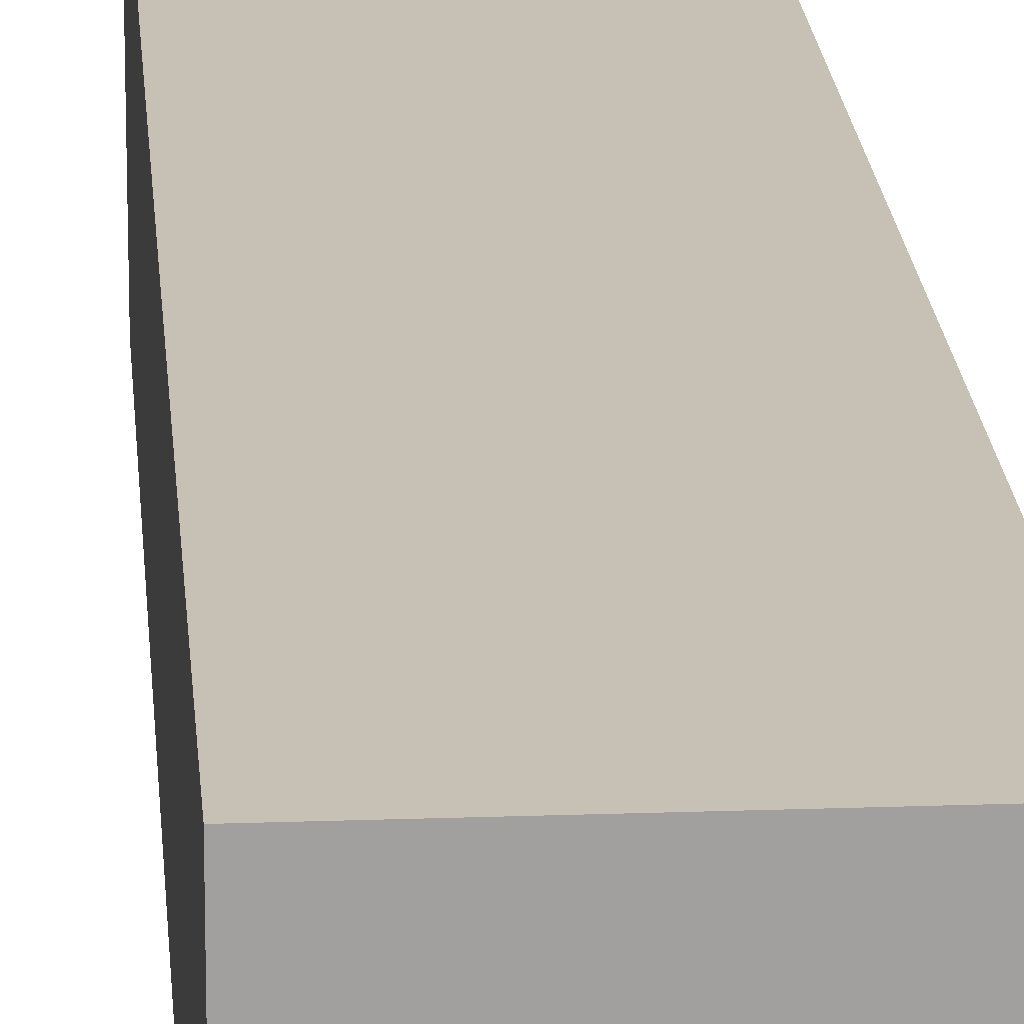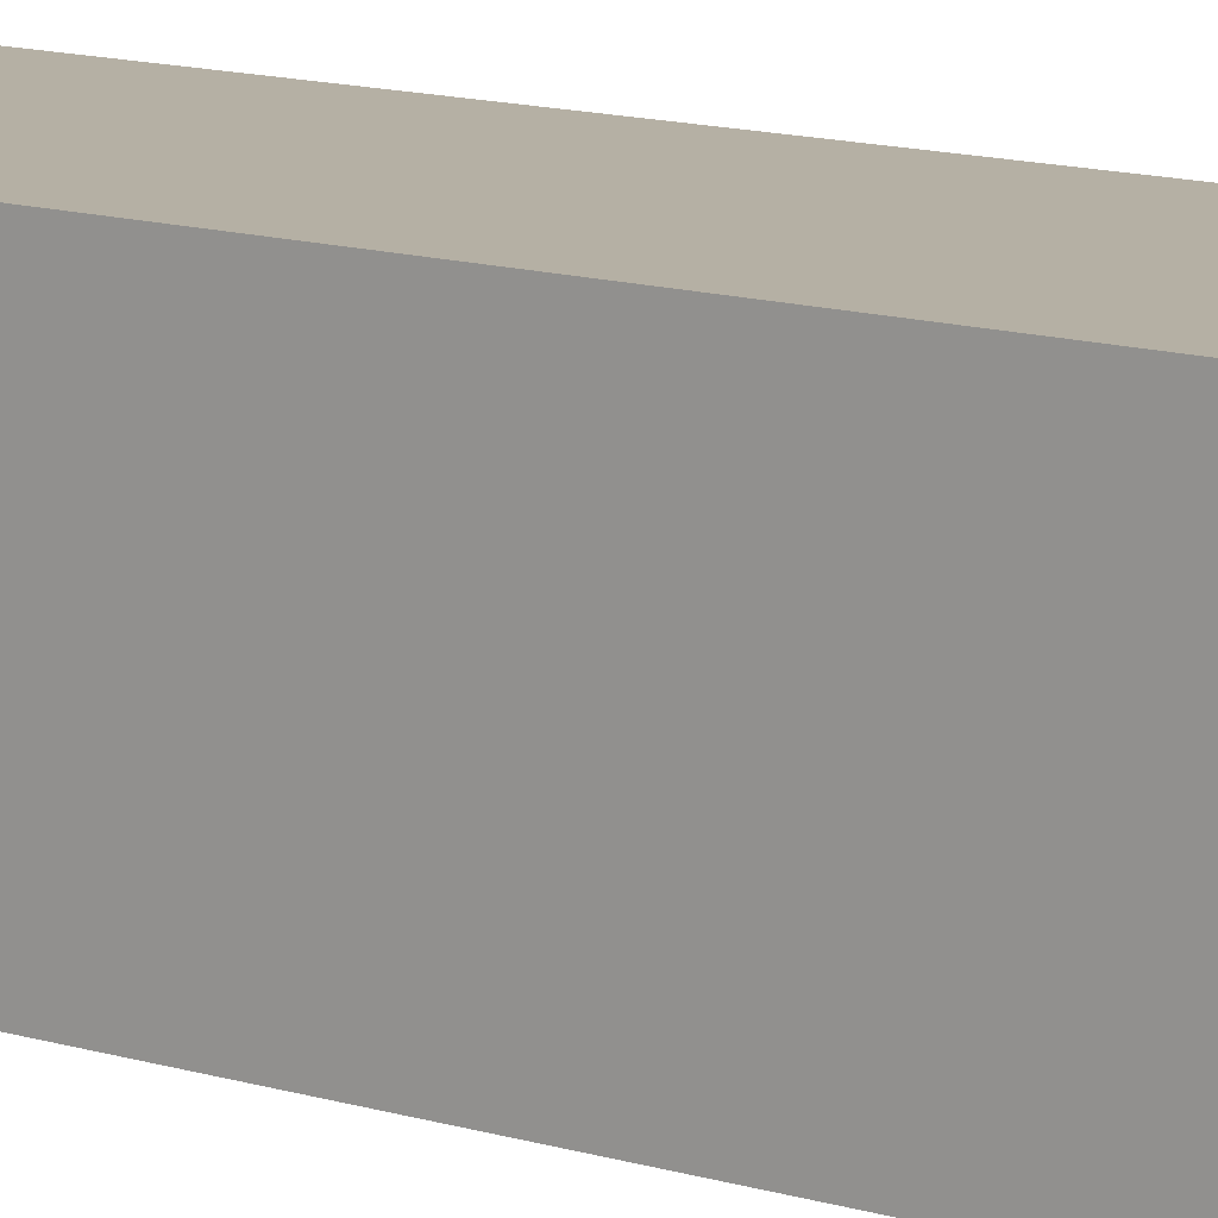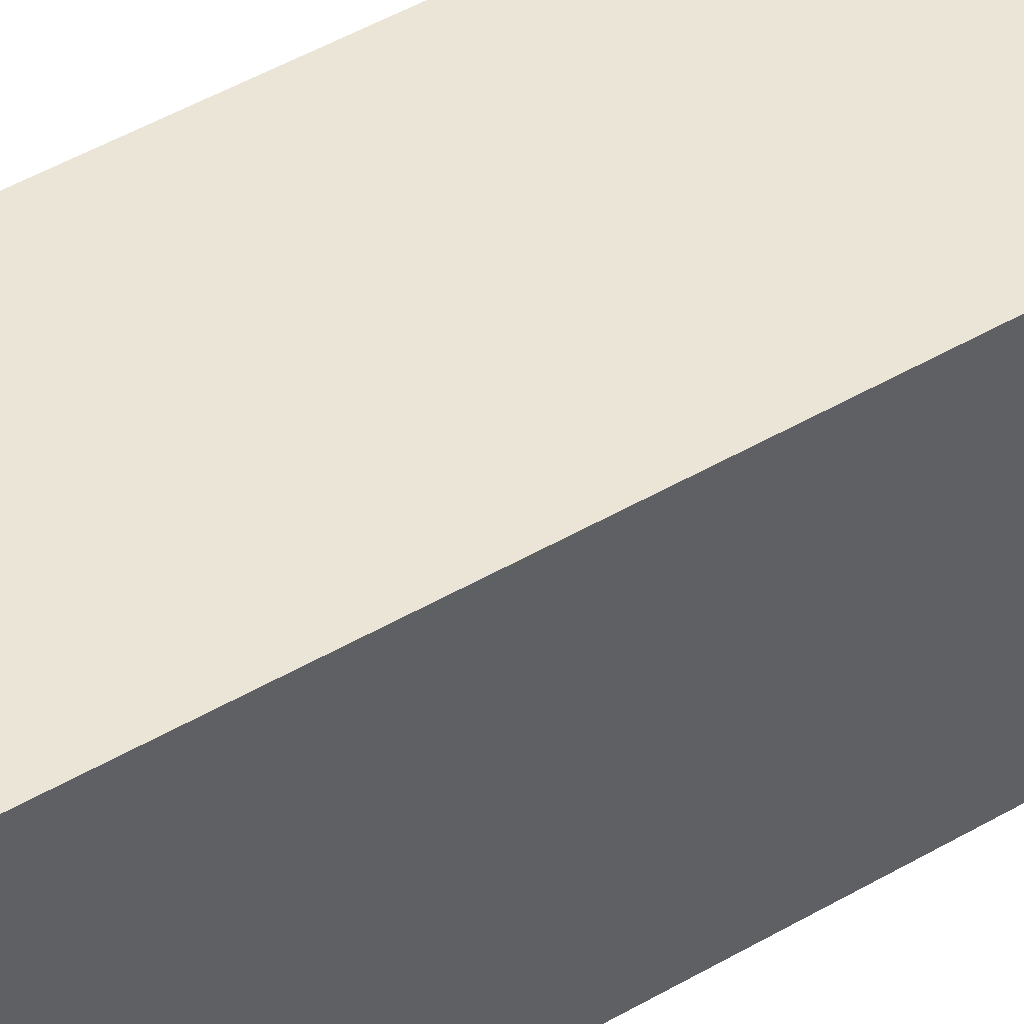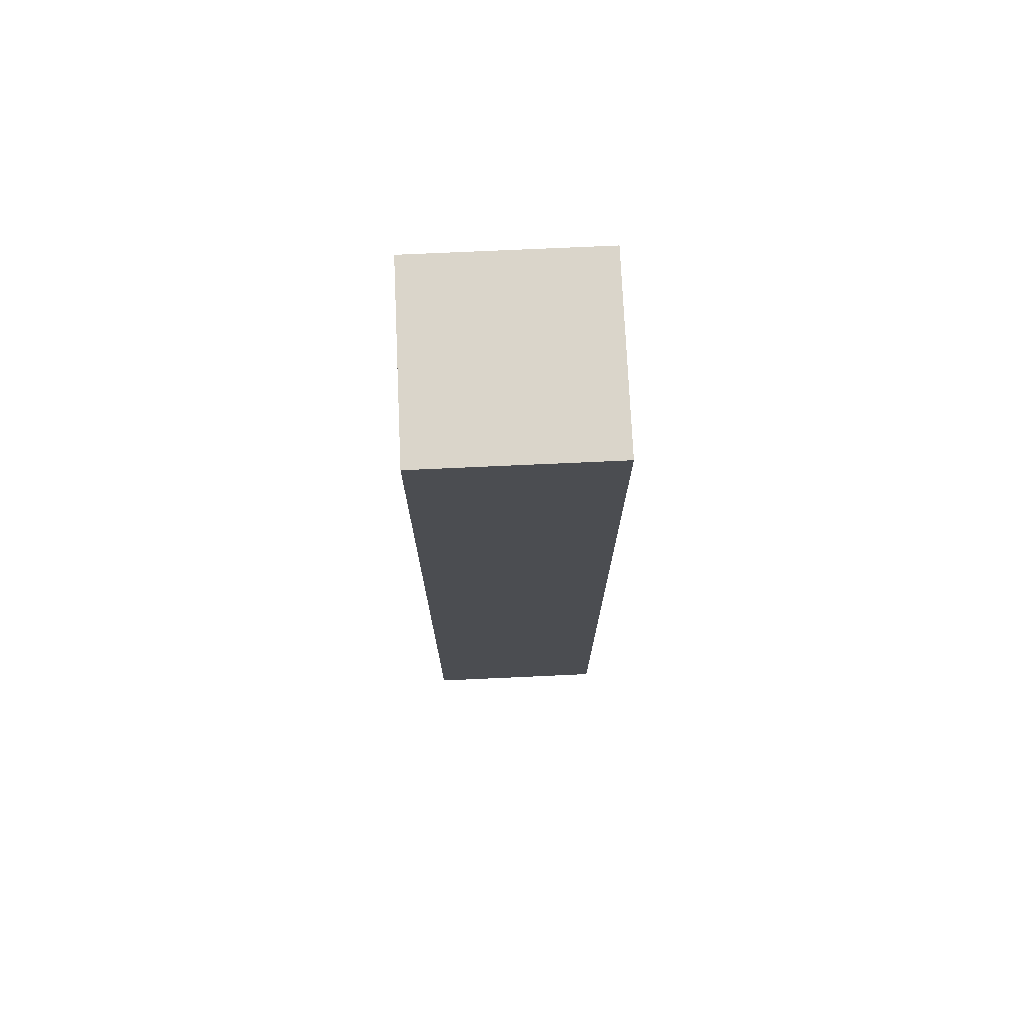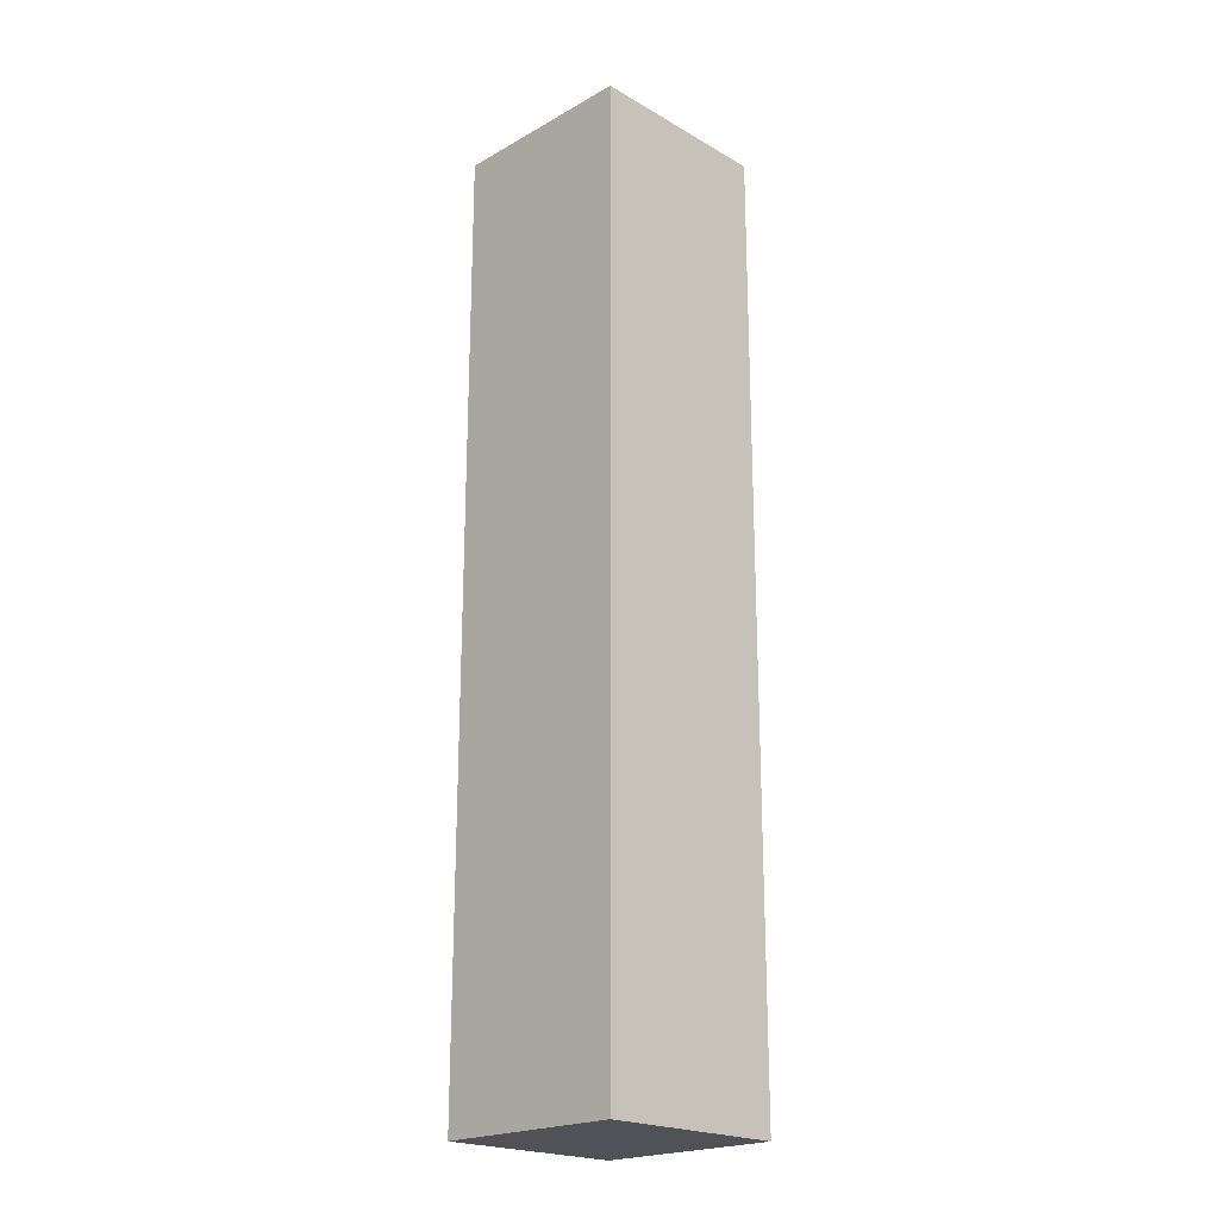
<metadata>
{"format":"obj","ext":"obj","renderer":"f3d","projection":"perspective","resolution":1024,"background":"white","views":[{"elev":18.5,"azim":-4.0,"up":"+Z"},{"elev":11.6,"azim":128.1,"up":"+Z"},{"elev":44.3,"azim":55.2,"up":"+Z"},{"elev":74.2,"azim":-92.6,"up":"+Y"},{"elev":-21.4,"azim":-45.3,"up":"+Y"}]}
</metadata>
<code>
o
v -2 0 2
v -2 0 -2
v -2 11.2 2
v -2 11.2 -2
v -2 13.7 2
v -2 13.7 0.5
v -2 13.7 0.3
v -2 13.7 -0.2
v -2 13.7 -0.4
v -2 13.7 -2
v -2 15.5 2
v -2 15.5 0.5
v -2 15.5 0.3
v -2 15.5 -0.2
v -2 15.7 1.8
v -2 15.7 1.2
v -2 15.7 1
v -2 15.7 -0.2
v -2 17.2 -0.4
v -2 17.2 -2
v -2 17.4 -0.2
v -2 17.4 -2
v -2 17.7 1.8
v -2 17.7 1.2
v -2 17.9 1.8
v -2 17.9 1.2
v -2 18.6 1.8
v -2 18.6 1.2
v -2 18.6 1
v -2 18.6 -2
v -2 18.8 2
v -2 18.8 -2
v -2 19.2 2
v -2 19.2 -2
v -2 19.4 2
v -2 19.4 -2
v -2 20 2
v -2 20 -2
v 2 0 2
v 2 0 -2
v 2 11.2 2
v 2 11.2 -2
v 2 11.3 1.6
v 2 11.3 -1.6
v 2 13.7 2
v 2 13.7 1.6
v 2 13.7 -1.6
v 2 13.7 -2
v 2 14.4 0.1
v 2 14.4 -0.4
v 2 14.6 1.3
v 2 14.6 0.7
v 2 14.9 0.1
v 2 14.9 -0.4
v 2 15.2 1.3
v 2 15.2 0.7
v 2 15.5 2
v 2 15.5 1.6
v 2 15.6 -1.5
v 2 15.6 -1.6
v 2 15.7 1.8
v 2 15.7 1.6
v 2 15.7 -1.5
v 2 15.7 -1.6
v 2 16.4 0.7
v 2 16.4 0.4
v 2 16.7 0.7
v 2 16.7 0.4
v 2 16.8 -0.7
v 2 16.8 -1
v 2 17.1 -0.7
v 2 17.1 -1
v 2 17.2 -1.6
v 2 17.2 -2
v 2 17.4 1.3
v 2 17.4 1.1
v 2 17.4 -1.6
v 2 17.4 -2
v 2 17.6 1.3
v 2 17.6 1.1
v 2 18.3 -1.3
v 2 18.3 -1.6
v 2 18.4 0.5
v 2 18.4 -0.3
v 2 18.6 1.8
v 2 18.6 1.6
v 2 18.6 -1.3
v 2 18.6 -1.6
v 2 18.6 -2
v 2 18.8 2
v 2 18.8 1.6
v 2 18.8 -1.6
v 2 18.8 -2
v 2 19.2 2
v 2 19.2 1.6
v 2 19.2 0.5
v 2 19.2 -0.3
v 2 19.2 -1.6
v 2 19.2 -2
v 2 19.4 2
v 2 19.4 1.6
v 2 19.4 -1.6
v 2 19.4 -2
v 2 19.7 1.5
v 2 19.7 1
v 2 20 2
v 2 20 1.6
v 2 20 1.5
v 2 20 1
v 2 20 -1.6
v 2 20 -2
v -2 0 2
v -2 11.2 2
v -2 13.7 2
v -2 15.5 2
v -2 18.8 2
v -2 19.2 2
v -2 19.4 2
v -2 20 2
v -1.9 15.5 2
v -1.9 17.2 2
v -1.9 17.4 2
v -1.9 18.6 2
v -0.3 13.7 2
v -0.3 17.2 2
v -0.1 13.7 2
v -0.1 15.5 2
v -0.1 15.7 2
v -0.1 17.4 2
v -0.1 18.8 2
v -0.1 19.2 2
v 0.1 18.8 2
v 0.1 19.2 2
v 0.4 13.7 2
v 0.4 15.5 2
v 0.6 13.7 2
v 0.6 15.5 2
v 1 15.7 2
v 1 18.6 2
v 1.2 15.7 2
v 1.2 17.7 2
v 1.2 17.9 2
v 1.2 18.6 2
v 1.8 15.7 2
v 1.8 17.7 2
v 1.8 17.9 2
v 1.8 18.6 2
v 2 0 2
v 2 11.2 2
v 2 13.7 2
v 2 15.5 2
v 2 18.8 2
v 2 19.2 2
v 2 19.4 2
v 2 20 2
v -2 0 -2
v -2 11.2 -2
v -2 13.7 -2
v -2 17.2 -2
v -2 17.4 -2
v -2 18.6 -2
v -2 18.8 -2
v -2 19.2 -2
v -2 19.4 -2
v -2 20 -2
v -1.6 11.4 -2
v -1.6 13.7 -2
v -1.6 17.2 -2
v -1.6 17.4 -2
v -1.6 18.6 -2
v -1.6 18.8 -2
v -1.6 19.2 -2
v -1.6 19.4 -2
v -1.6 20 -2
v -1.1 17.6 -2
v -1.1 18.5 -2
v -0.9 15 -2
v -0.9 15.3 -2
v -0.6 15 -2
v -0.6 15.3 -2
v -0.4 19.5 -2
v -0.4 19.8 -2
v -0.2 17.6 -2
v -0.2 18.5 -2
v -0.1 19.5 -2
v -0.1 19.8 -2
v 0.4 13.1 -2
v 0.4 14 -2
v 0.4 15 -2
v 0.4 15.5 -2
v 0.4 17.3 -2
v 0.4 17.6 -2
v 0.5 16.2 -2
v 0.5 16.5 -2
v 0.7 17.3 -2
v 0.7 17.6 -2
v 0.7 18.7 -2
v 0.7 19.2 -2
v 0.8 16.2 -2
v 0.8 16.5 -2
v 0.9 15 -2
v 0.9 15.5 -2
v 1.2 18.7 -2
v 1.2 19.2 -2
v 1.3 13.1 -2
v 1.3 14 -2
v 1.6 11.4 -2
v 1.6 13.7 -2
v 1.6 17.2 -2
v 1.6 17.4 -2
v 1.6 18.6 -2
v 1.6 18.8 -2
v 1.6 19.2 -2
v 1.6 19.4 -2
v 1.6 20 -2
v 2 0 -2
v 2 11.2 -2
v 2 13.7 -2
v 2 17.2 -2
v 2 17.4 -2
v 2 18.6 -2
v 2 18.8 -2
v 2 19.2 -2
v 2 19.4 -2
v 2 20 -2
v -2 0 2
v 2 0 2
v -2 0 -2
v 2 0 -2
v -2 20 2
v 2 20 2
v -1.6 20 1.6
v -0.4 20 1.6
v -0.2 20 1.6
v 2 20 1.6
v -0.4 20 1.5
v -0.2 20 1.5
v 1.7 20 1.5
v 2 20 1.5
v 1.7 20 1
v 2 20 1
v -1.1 20 0.8
v -0.7 20 0.8
v 0.8 20 0.8
v 1.1 20 0.8
v 0.8 20 0.5
v 1.1 20 0.5
v -1.1 20 0.4
v -0.7 20 0.4
v -1.6 20 0.1
v -1.5 20 0.1
v 0.7 20 -2.384e-07
v 1.1 20 -2.384e-07
v -1.6 20 -0.2
v -1.5 20 -0.2
v -0.5 20 -0.4
v -0.4 20 -0.4
v 0.7 20 -0.4
v 1.1 20 -0.4
v -0.5 20 -0.5
v -0.4 20 -0.5
v -1.6 20 -0.7
v -1 20 -0.7
v 1.6 20 -1.1
v 1.8 20 -1.1
v 0.1 20 -1.3
v 0.7 20 -1.3
v 1.6 20 -1.3
v 1.8 20 -1.3
v -1.6 20 -1.4
v -1 20 -1.4
v 0.1 20 -1.6
v 0.7 20 -1.6
v 1.6 20 -1.6
v 2 20 -1.6
v -2 20 -2
v -1.6 20 -2
v 1.6 20 -2
v 2 20 -2
f 3 2 1
f 4 2 3
f 5 4 3
f 6 4 5
f 7 4 6
f 8 4 7
f 9 4 8
f 10 4 9
f 11 6 5
f 12 7 6
f 12 6 11
f 13 8 7
f 13 7 12
f 14 9 8
f 14 8 13
f 15 12 11
f 15 13 12
f 15 14 13
f 16 14 15
f 17 14 16
f 18 9 14
f 18 14 17
f 19 10 9
f 19 9 18
f 20 10 19
f 21 18 17
f 21 19 18
f 21 20 19
f 22 20 21
f 23 15 11
f 23 16 15
f 24 17 16
f 24 16 23
f 25 23 11
f 25 24 23
f 26 17 24
f 26 24 25
f 27 25 11
f 27 26 25
f 28 17 26
f 28 26 27
f 29 22 21
f 29 17 28
f 29 21 17
f 30 22 29
f 31 27 11
f 31 28 27
f 31 30 29
f 31 29 28
f 32 30 31
f 33 32 31
f 34 32 33
f 35 34 33
f 36 34 35
f 37 36 35
f 38 36 37
f 39 40 41
f 41 40 42
f 41 42 43
f 43 42 44
f 41 43 45
f 43 44 46
f 45 43 46
f 44 42 47
f 46 44 47
f 47 42 48
f 46 47 49
f 49 47 50
f 46 49 51
f 51 49 52
f 49 50 53
f 52 49 53
f 50 47 54
f 53 50 54
f 51 52 55
f 46 51 55
f 52 53 56
f 55 52 56
f 53 54 56
f 45 46 57
f 46 55 58
f 57 46 58
f 55 56 58
f 56 54 59
f 58 56 59
f 54 47 59
f 47 48 60
f 59 47 60
f 57 58 61
f 58 59 62
f 61 58 62
f 59 60 63
f 62 59 63
f 60 48 64
f 63 60 64
f 62 63 65
f 63 64 65
f 65 64 66
f 62 65 67
f 65 66 67
f 66 64 68
f 67 66 68
f 67 68 69
f 68 64 69
f 69 64 70
f 67 69 71
f 69 70 71
f 70 64 72
f 71 70 72
f 64 48 73
f 72 64 73
f 71 72 73
f 73 48 74
f 67 71 75
f 62 67 75
f 71 73 75
f 75 73 76
f 73 74 77
f 76 73 77
f 77 74 78
f 75 76 79
f 62 75 79
f 76 77 80
f 79 76 80
f 79 80 81
f 80 77 81
f 77 78 82
f 81 77 82
f 79 81 83
f 83 81 84
f 57 61 85
f 61 62 85
f 62 79 86
f 85 62 86
f 79 83 86
f 84 81 87
f 81 82 87
f 82 78 88
f 87 82 88
f 88 78 89
f 57 85 90
f 85 86 90
f 86 83 91
f 90 86 91
f 88 89 92
f 87 88 92
f 92 89 93
f 90 91 94
f 91 83 95
f 94 91 95
f 83 84 96
f 95 83 96
f 84 87 97
f 96 84 97
f 87 92 97
f 92 93 98
f 97 92 98
f 98 93 99
f 94 95 100
f 95 96 101
f 100 95 101
f 96 97 101
f 97 98 101
f 98 99 102
f 101 98 102
f 102 99 103
f 101 102 104
f 104 102 105
f 100 101 106
f 101 104 107
f 106 101 107
f 104 105 108
f 107 104 108
f 105 102 109
f 108 105 109
f 102 103 110
f 109 102 110
f 110 103 111
f 120 115 114
f 120 116 115
f 121 116 120
f 122 116 121
f 123 116 122
f 124 114 113
f 124 120 114
f 124 121 120
f 125 122 121
f 125 121 124
f 126 124 113
f 126 125 124
f 127 125 126
f 128 125 127
f 129 123 122
f 129 125 128
f 129 122 125
f 130 116 123
f 130 117 116
f 131 118 117
f 131 117 130
f 132 130 123
f 132 131 130
f 133 118 131
f 133 131 132
f 134 127 126
f 134 126 113
f 135 128 127
f 135 127 134
f 136 134 113
f 136 135 134
f 137 128 135
f 137 135 136
f 138 129 128
f 138 128 137
f 139 123 129
f 139 129 138
f 139 132 123
f 140 138 137
f 140 139 138
f 141 139 140
f 142 139 141
f 143 132 139
f 143 139 142
f 144 140 137
f 144 141 140
f 145 142 141
f 145 141 144
f 146 143 142
f 146 142 145
f 147 132 143
f 147 143 146
f 148 113 112
f 149 136 113
f 149 113 148
f 150 137 136
f 150 136 149
f 151 144 137
f 151 137 150
f 151 146 145
f 151 147 146
f 151 145 144
f 152 132 147
f 152 147 151
f 152 133 132
f 153 118 133
f 153 133 152
f 154 119 118
f 154 118 153
f 155 119 154
f 157 158 166
f 158 159 167
f 166 158 167
f 159 160 168
f 167 159 168
f 160 161 169
f 168 160 169
f 161 162 170
f 169 161 170
f 162 163 171
f 170 162 171
f 163 164 172
f 171 163 172
f 164 165 173
f 172 164 173
f 173 165 174
f 171 172 175
f 166 167 175
f 173 174 175
f 172 173 175
f 170 171 175
f 169 170 175
f 168 169 175
f 167 168 175
f 175 174 176
f 166 175 177
f 177 175 178
f 166 177 179
f 177 178 179
f 178 175 180
f 179 178 180
f 176 174 181
f 181 174 182
f 180 175 183
f 175 176 183
f 179 180 183
f 176 181 184
f 183 176 184
f 181 182 185
f 184 181 185
f 183 184 185
f 182 174 186
f 185 182 186
f 183 185 187
f 179 183 187
f 185 186 187
f 166 179 187
f 187 186 188
f 188 186 189
f 189 186 190
f 190 186 191
f 191 186 192
f 190 191 193
f 193 191 194
f 191 192 195
f 194 191 195
f 192 186 196
f 195 192 196
f 196 186 197
f 197 186 198
f 193 194 199
f 190 193 199
f 194 195 200
f 199 194 200
f 195 196 200
f 196 197 200
f 188 189 201
f 189 190 201
f 199 200 202
f 201 190 202
f 190 199 202
f 200 197 203
f 202 200 203
f 201 202 203
f 197 198 203
f 198 186 204
f 203 198 204
f 166 187 205
f 187 188 205
f 203 204 206
f 205 188 206
f 201 203 206
f 188 201 206
f 157 166 207
f 166 205 207
f 205 206 207
f 207 206 208
f 206 204 209
f 208 206 209
f 209 204 210
f 210 204 211
f 211 204 212
f 204 186 213
f 212 204 213
f 213 186 214
f 186 174 215
f 214 186 215
f 156 157 216
f 207 208 217
f 216 157 217
f 157 207 217
f 208 209 218
f 217 208 218
f 209 210 219
f 218 209 219
f 210 211 220
f 219 210 220
f 211 212 221
f 220 211 221
f 212 213 222
f 221 212 222
f 213 214 223
f 222 213 223
f 214 215 224
f 223 214 224
f 224 215 225
f 228 227 226
f 229 227 228
f 230 231 232
f 232 231 233
f 233 231 234
f 234 231 235
f 232 233 236
f 233 234 236
f 234 235 237
f 236 234 237
f 237 235 238
f 238 235 239
f 236 237 240
f 237 238 240
f 238 239 240
f 240 239 241
f 232 236 242
f 236 240 242
f 240 241 242
f 242 241 243
f 243 241 244
f 244 241 245
f 243 244 246
f 244 245 246
f 245 241 247
f 246 245 247
f 232 242 248
f 242 243 248
f 246 247 249
f 248 243 249
f 243 246 249
f 230 232 250
f 232 248 250
f 248 249 250
f 250 249 251
f 249 247 252
f 251 249 252
f 247 241 253
f 252 247 253
f 250 251 254
f 230 250 254
f 251 252 255
f 254 251 255
f 254 255 256
f 255 252 256
f 256 252 257
f 252 253 258
f 257 252 258
f 253 241 259
f 258 253 259
f 256 257 260
f 254 256 260
f 257 258 261
f 260 257 261
f 258 259 261
f 254 260 262
f 230 254 262
f 260 261 262
f 262 261 263
f 261 259 264
f 263 261 264
f 259 241 264
f 264 241 265
f 263 264 266
f 266 264 267
f 264 265 268
f 267 264 268
f 265 241 269
f 268 265 269
f 262 263 270
f 230 262 270
f 263 266 271
f 270 263 271
f 266 267 272
f 271 266 272
f 270 271 272
f 268 269 273
f 272 267 273
f 267 268 273
f 273 269 274
f 269 241 275
f 274 269 275
f 230 270 276
f 273 274 277
f 276 270 277
f 270 272 277
f 272 273 277
f 274 275 278
f 277 274 278
f 278 275 279

</code>
